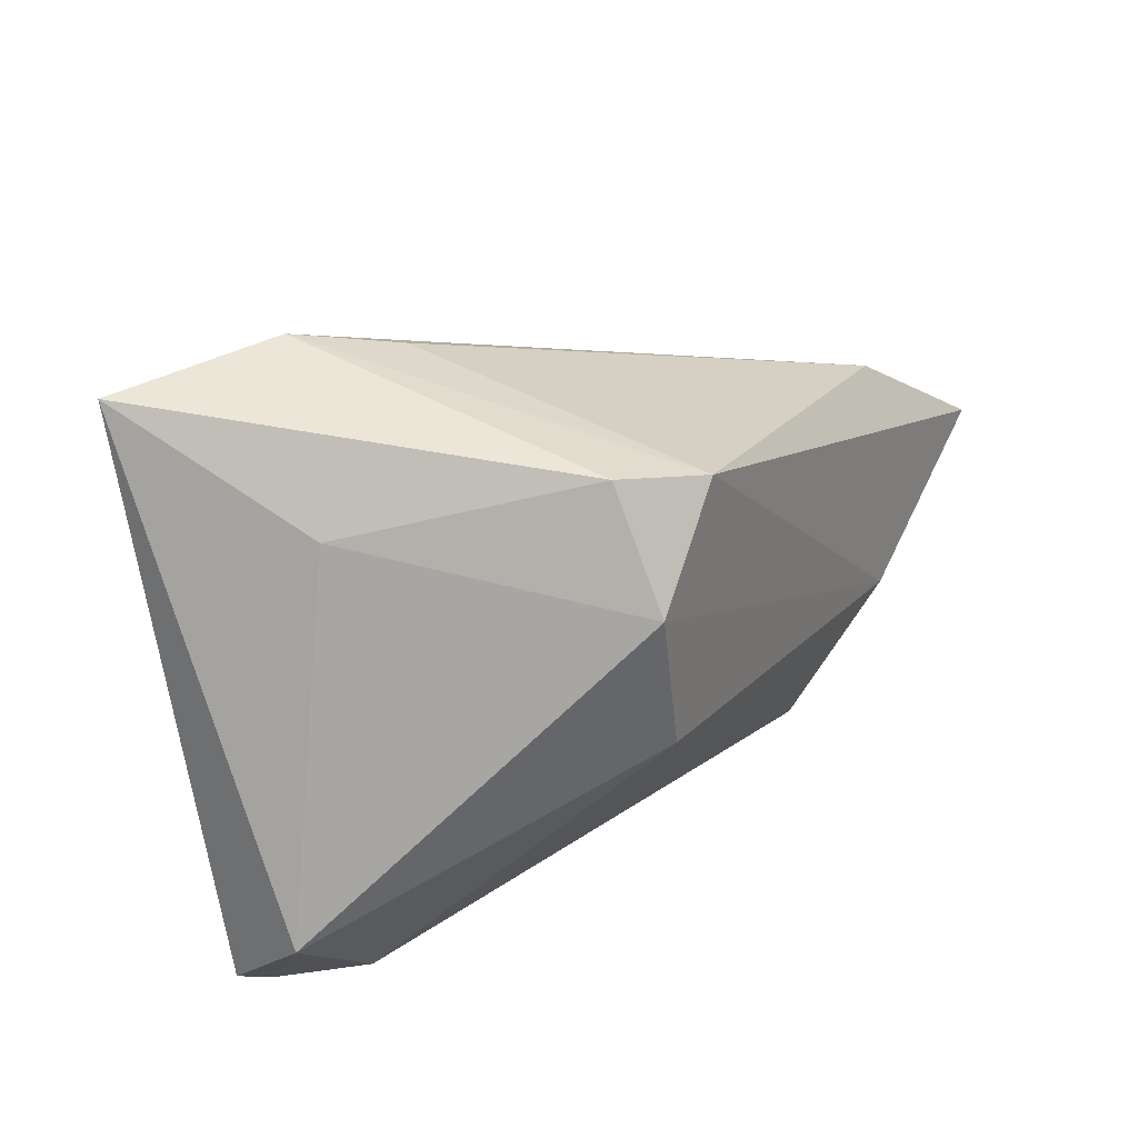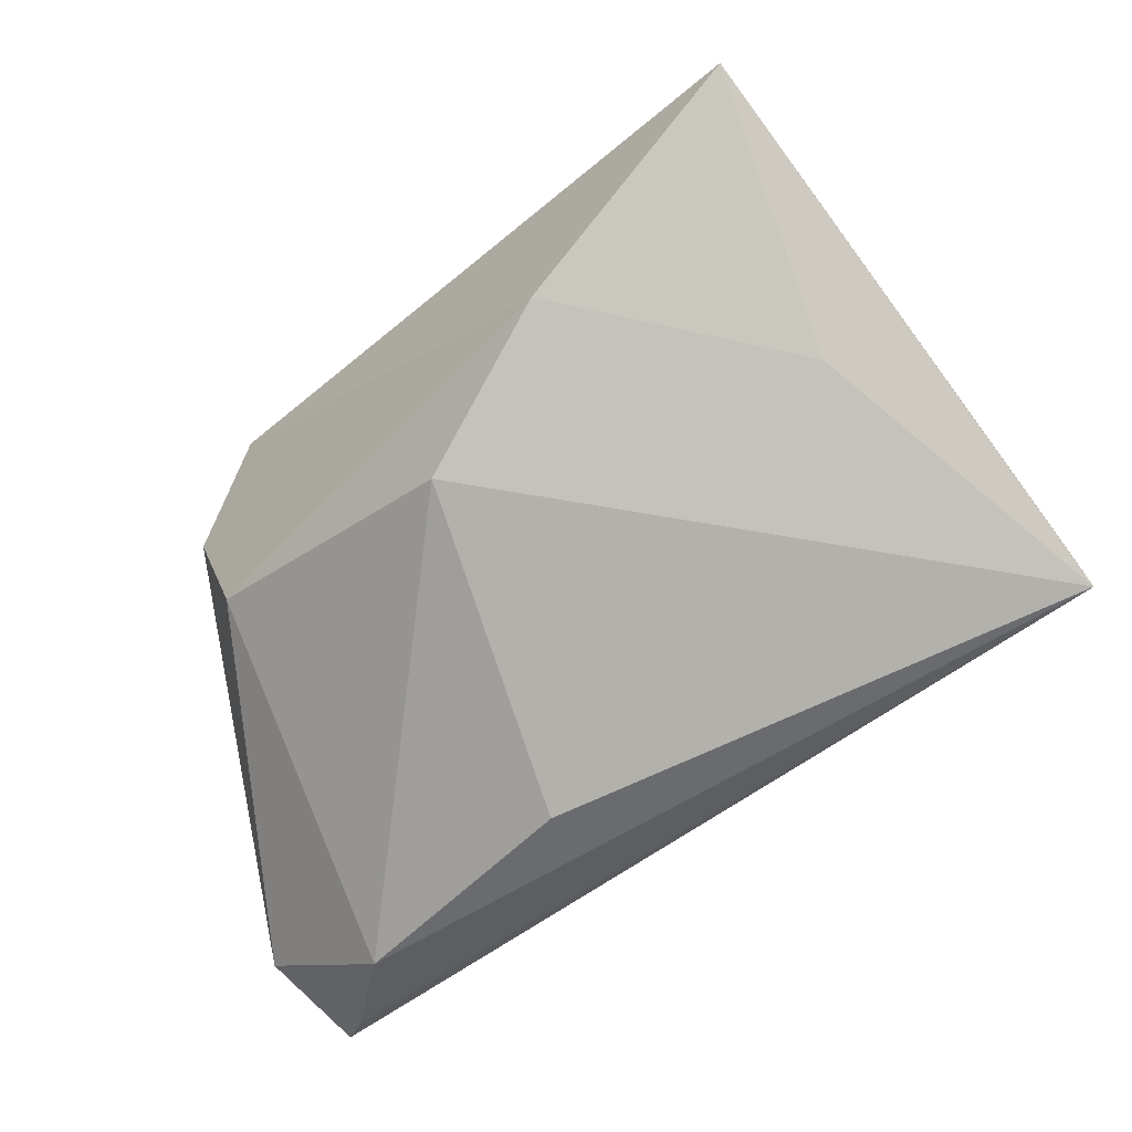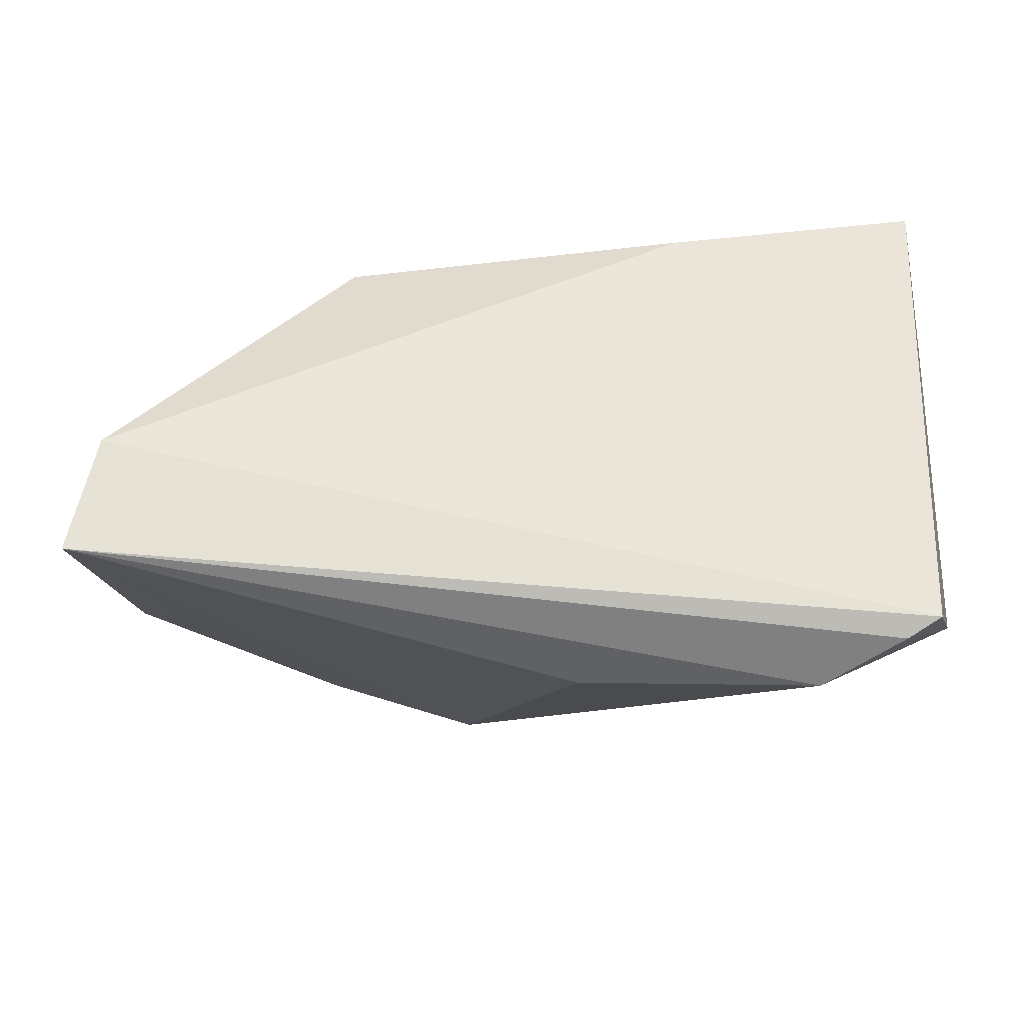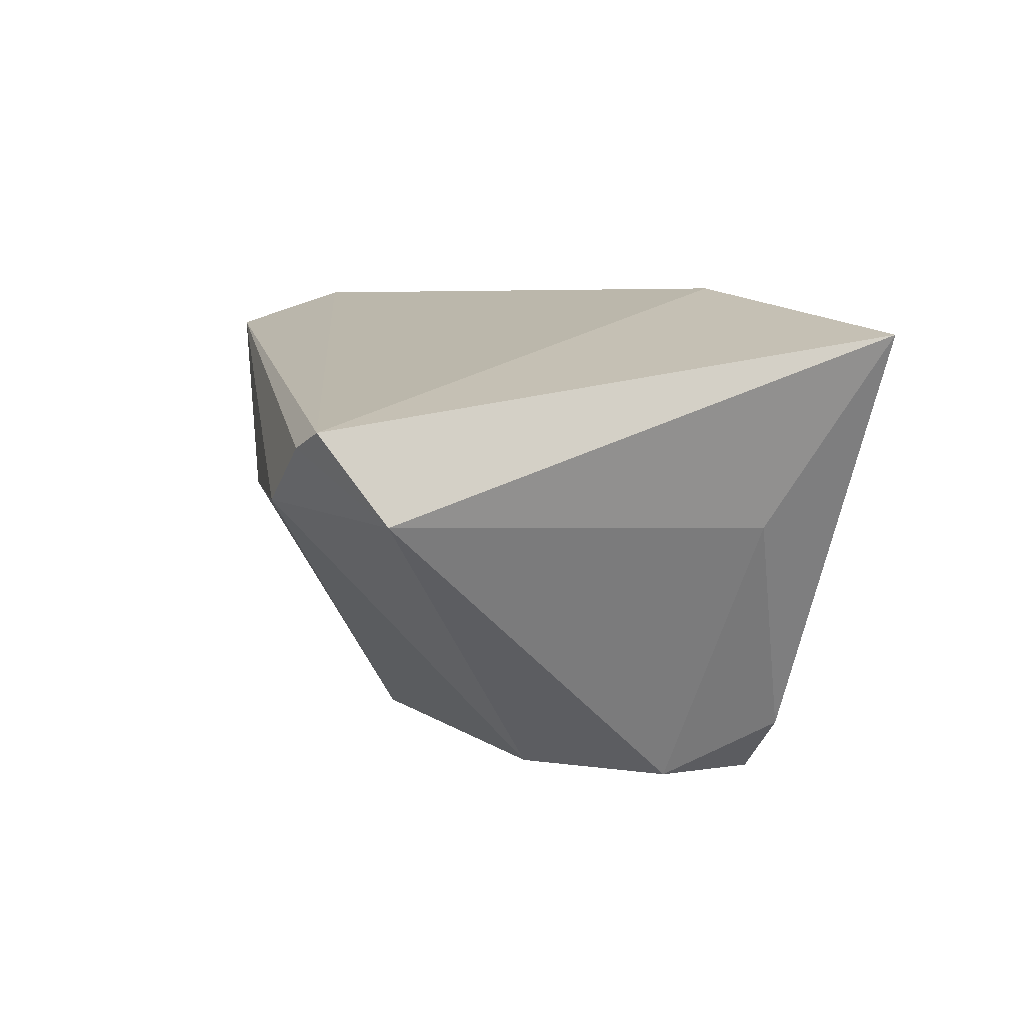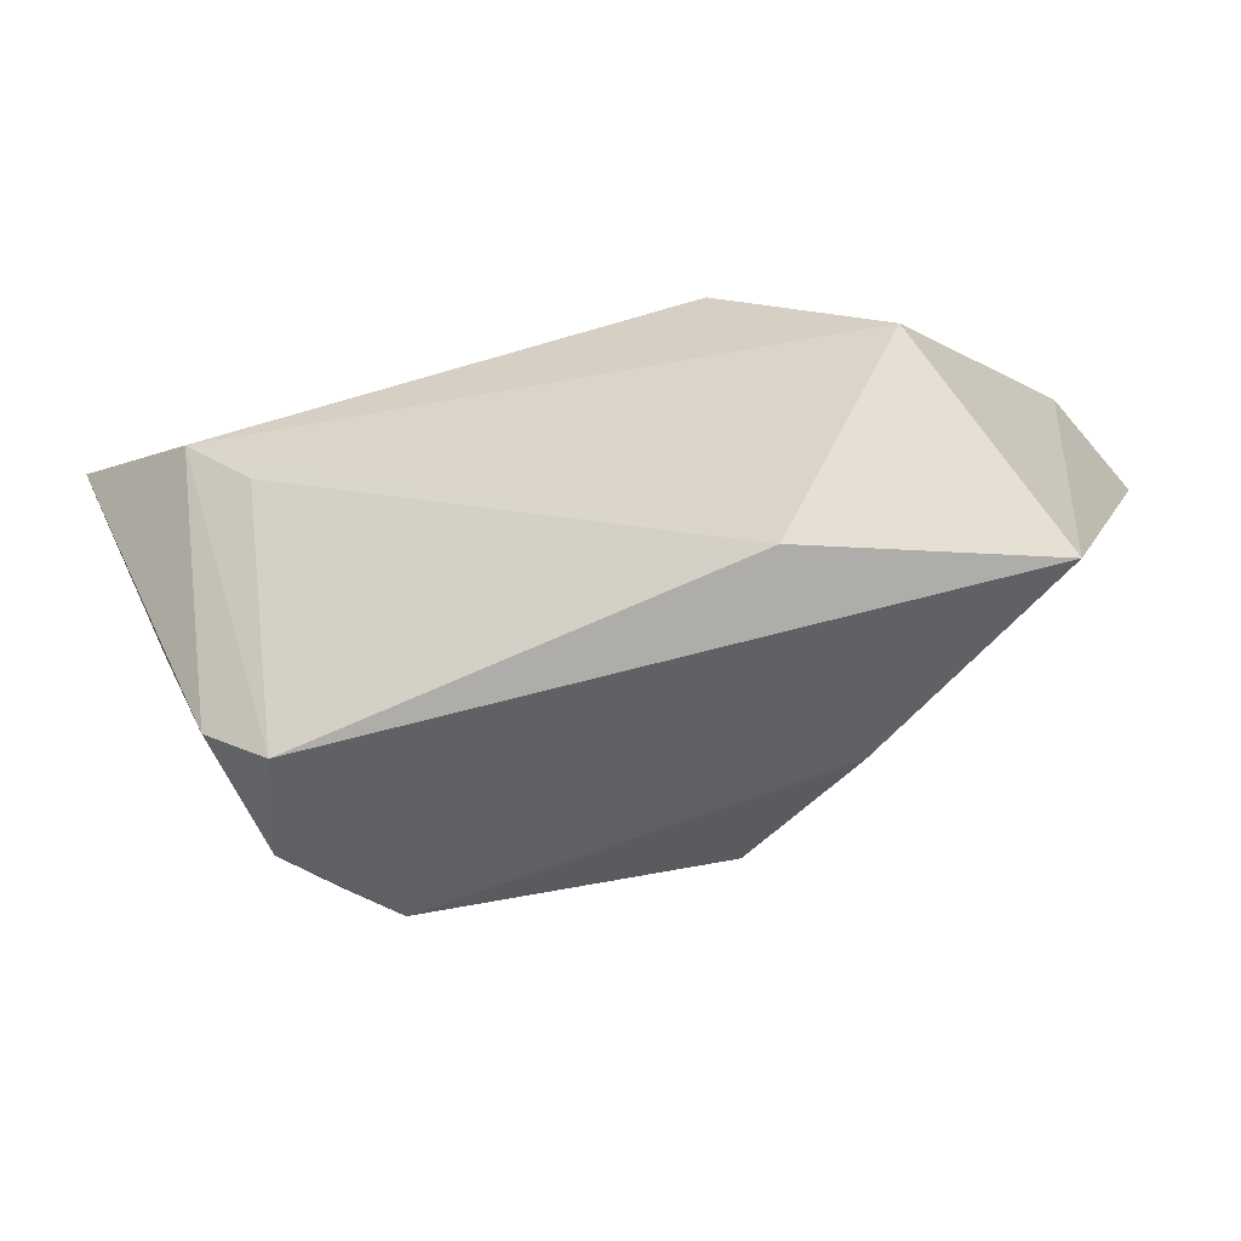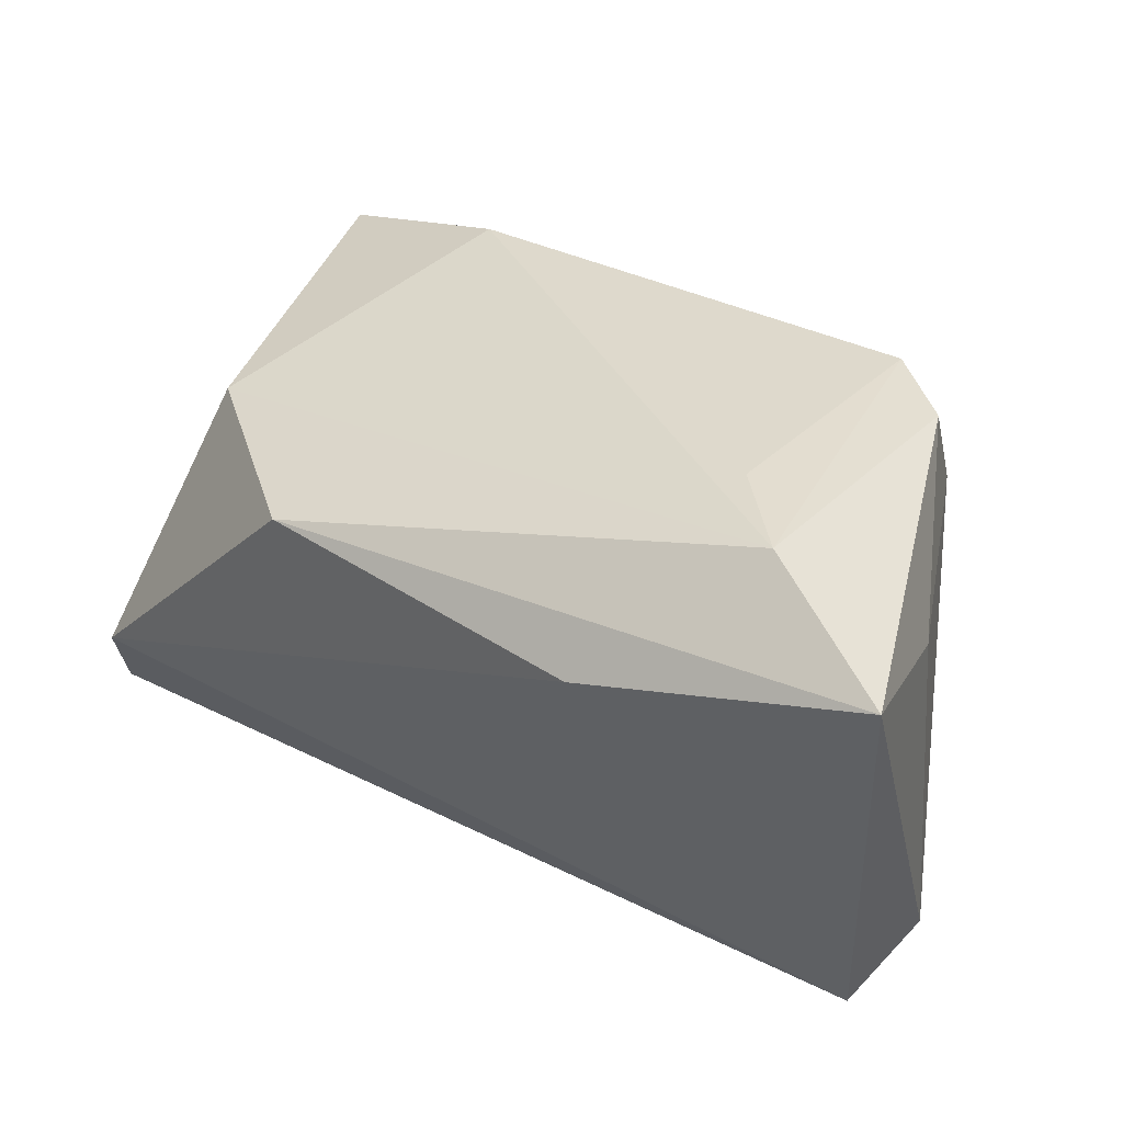
<metadata>
{"format":"obj","ext":"obj","renderer":"f3d","projection":"perspective","resolution":1024,"background":"white","views":[{"elev":20.9,"azim":117.2,"up":"+Y"},{"elev":-54.6,"azim":-134.3,"up":"+Y"},{"elev":44.8,"azim":-0.3,"up":"+Z"},{"elev":5.5,"azim":78.2,"up":"+Z"},{"elev":-48.2,"azim":-150.7,"up":"+Z"},{"elev":46.0,"azim":35.4,"up":"+Y"}]}
</metadata>
<code>
v -0.05515 0.00878 -0.03038
v -0.04966 -0.01728 0.0275
v 0.004905 -0.03353 0.00365
v -0.02708 -0.004821 -0.03038
v 0.04688 -0.03095 0.01203
v -0.03071 0.02019 -0.02598
v 0.02365 0.03252 0.003522
v -0.02251 0.01644 0.02444
v 0.03161 0.02448 -0.02357
v 0.03142 0.01092 -0.0292
v -0.008406 -0.01498 -0.02673
v 0.01829 0.01957 0.02736
v 0.0429 -0.03269 0.01023
v 0.02328 0.02357 -0.03038
v 0.04477 0.01829 0.0008996
v 0.04999 -0.024 0.002312
v 0.04999 0.03112 0.02204
v 0.03219 0.03443 0.01248
v 0.03329 -0.03445 0.003986
v -0.04588 -0.01282 -0.007052
v -0.05294 -0.03022 0.02306
v 0.02554 -0.00444 -0.02807
v -0.0429 0.01356 0.008866
f 16 17 5
f 12 5 17
f 17 8 12
f 21 11 3
f 15 17 16
f 15 9 17
f 18 9 14
f 14 7 18
f 17 9 18
f 18 8 17
f 23 8 18
f 14 9 10
f 16 22 10
f 10 15 16
f 9 15 10
f 4 22 11
f 14 10 4
f 4 10 22
f 6 7 14
f 23 18 6
f 6 18 7
f 21 5 2
f 5 12 2
f 2 12 8
f 2 8 23
f 21 3 19
f 19 3 11
f 19 22 16
f 11 22 19
f 20 11 21
f 20 4 11
f 4 20 1
f 23 6 1
f 14 4 1
f 1 6 14
f 1 20 21
f 1 2 23
f 21 2 1
f 13 5 21
f 21 19 13
f 16 5 13
f 13 19 16

</code>
